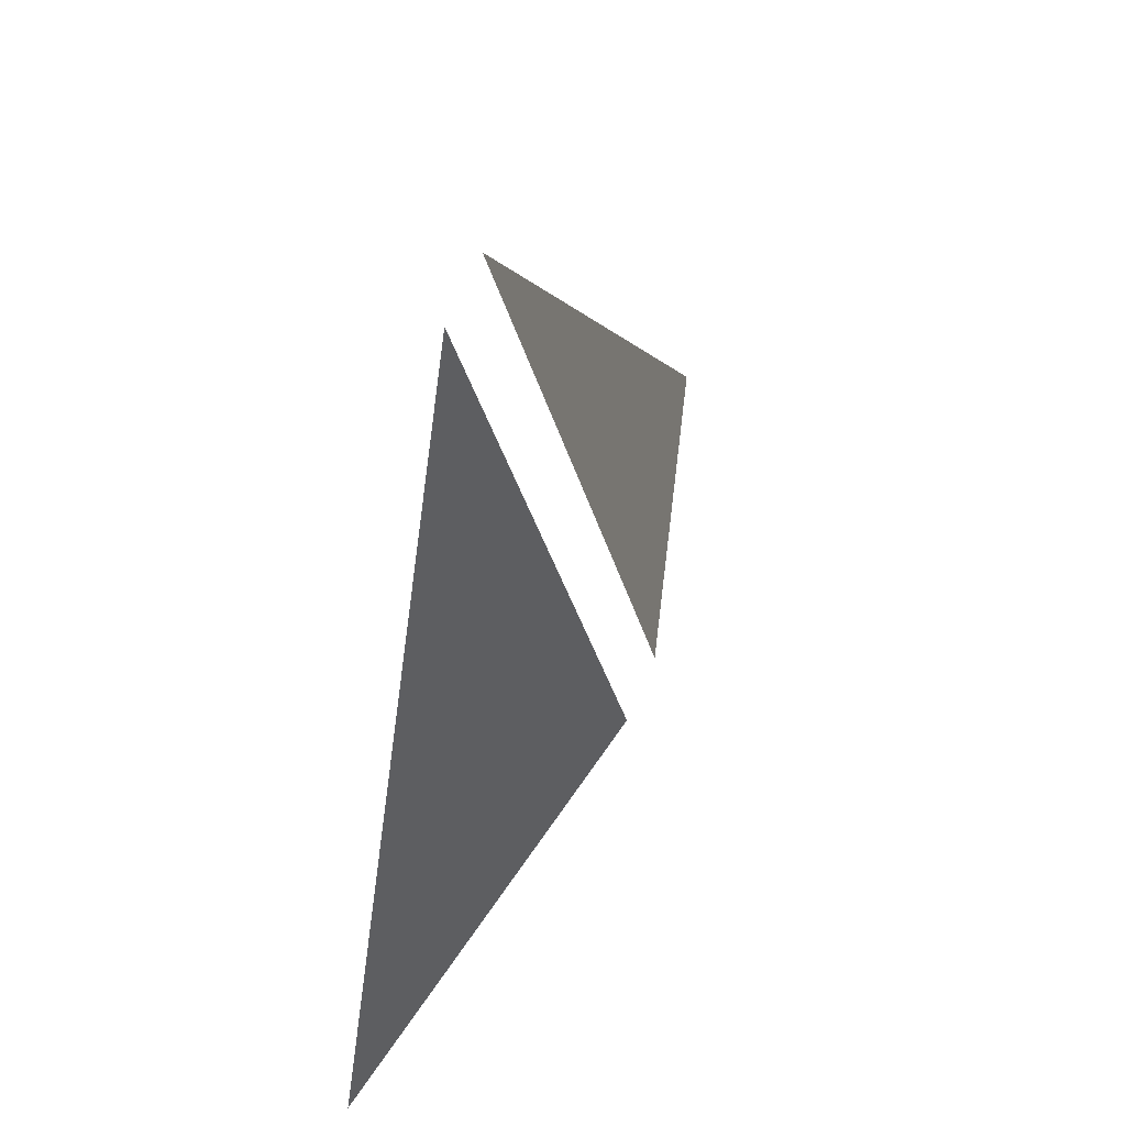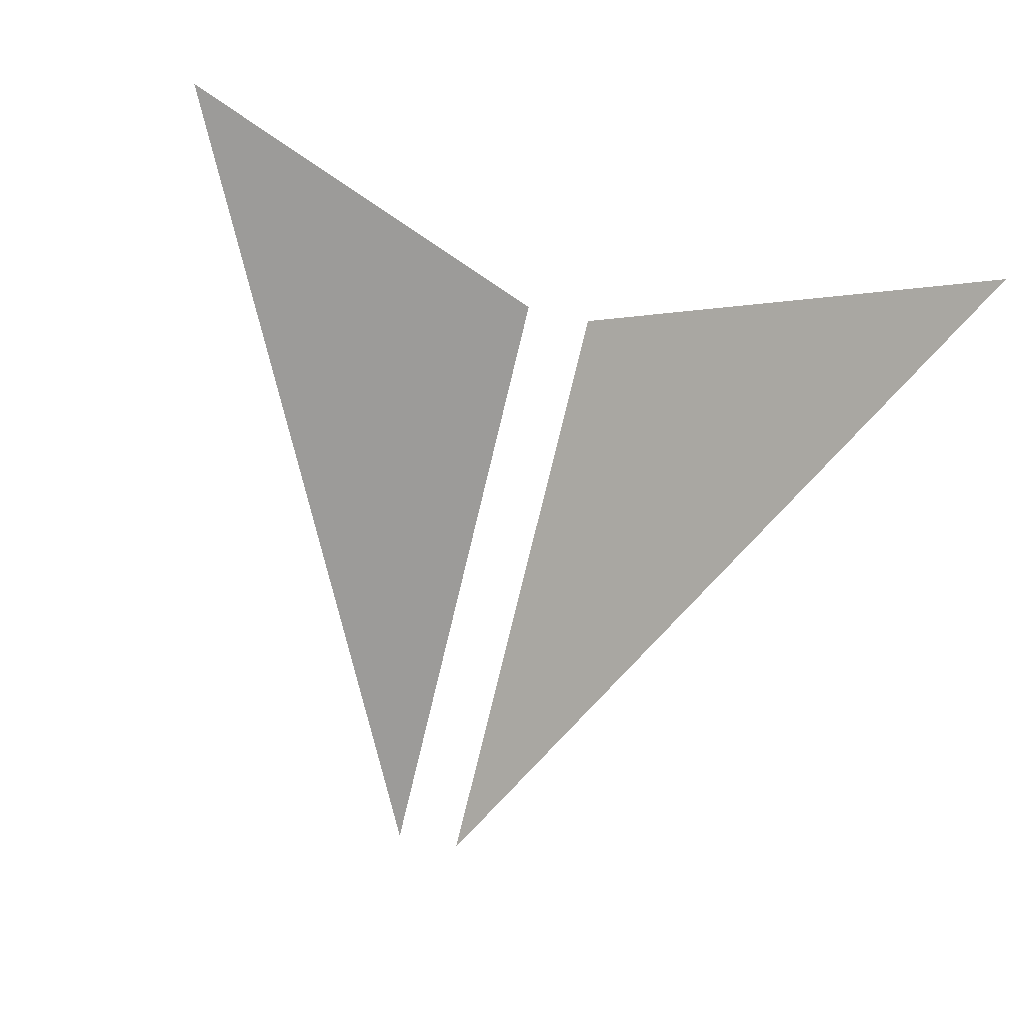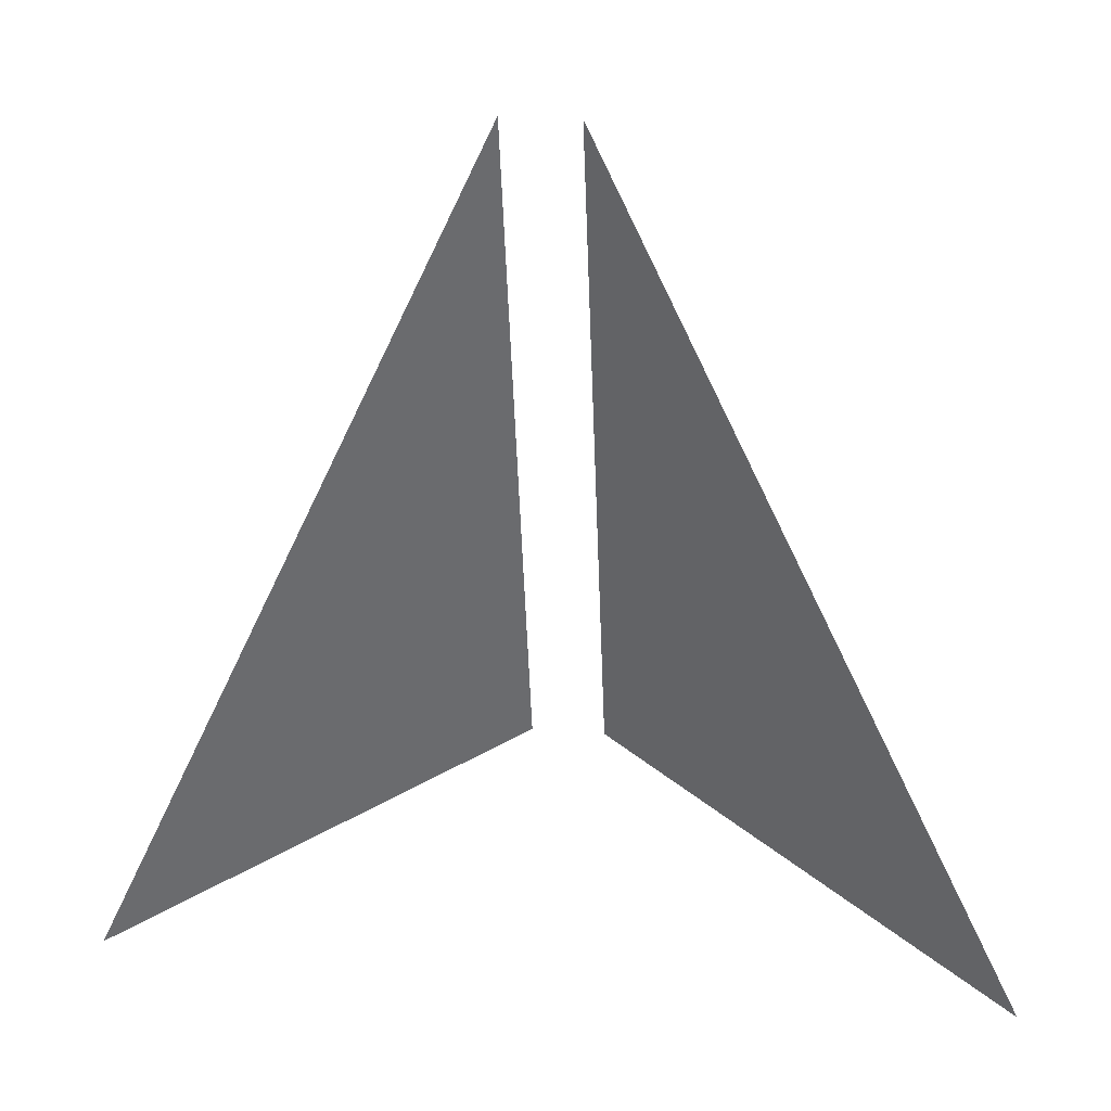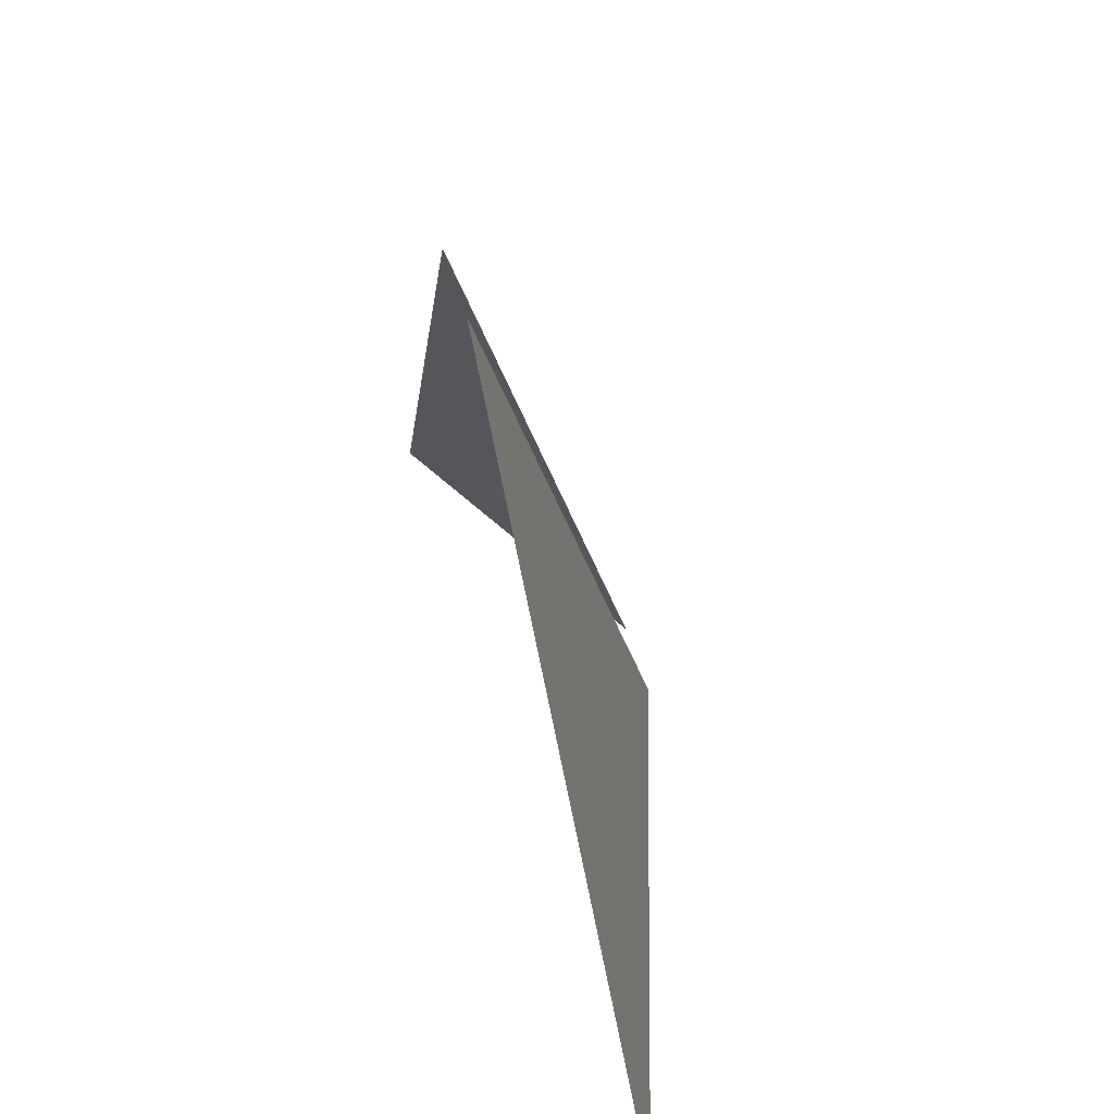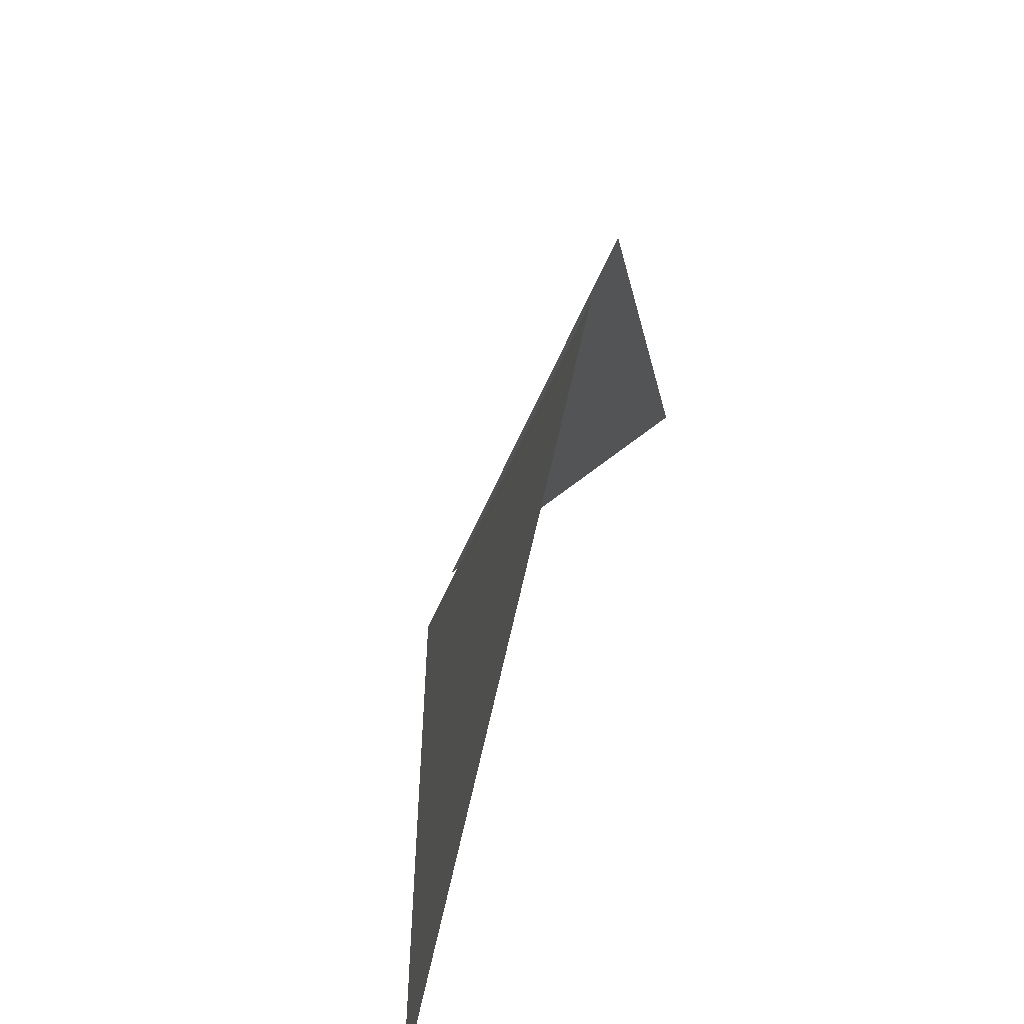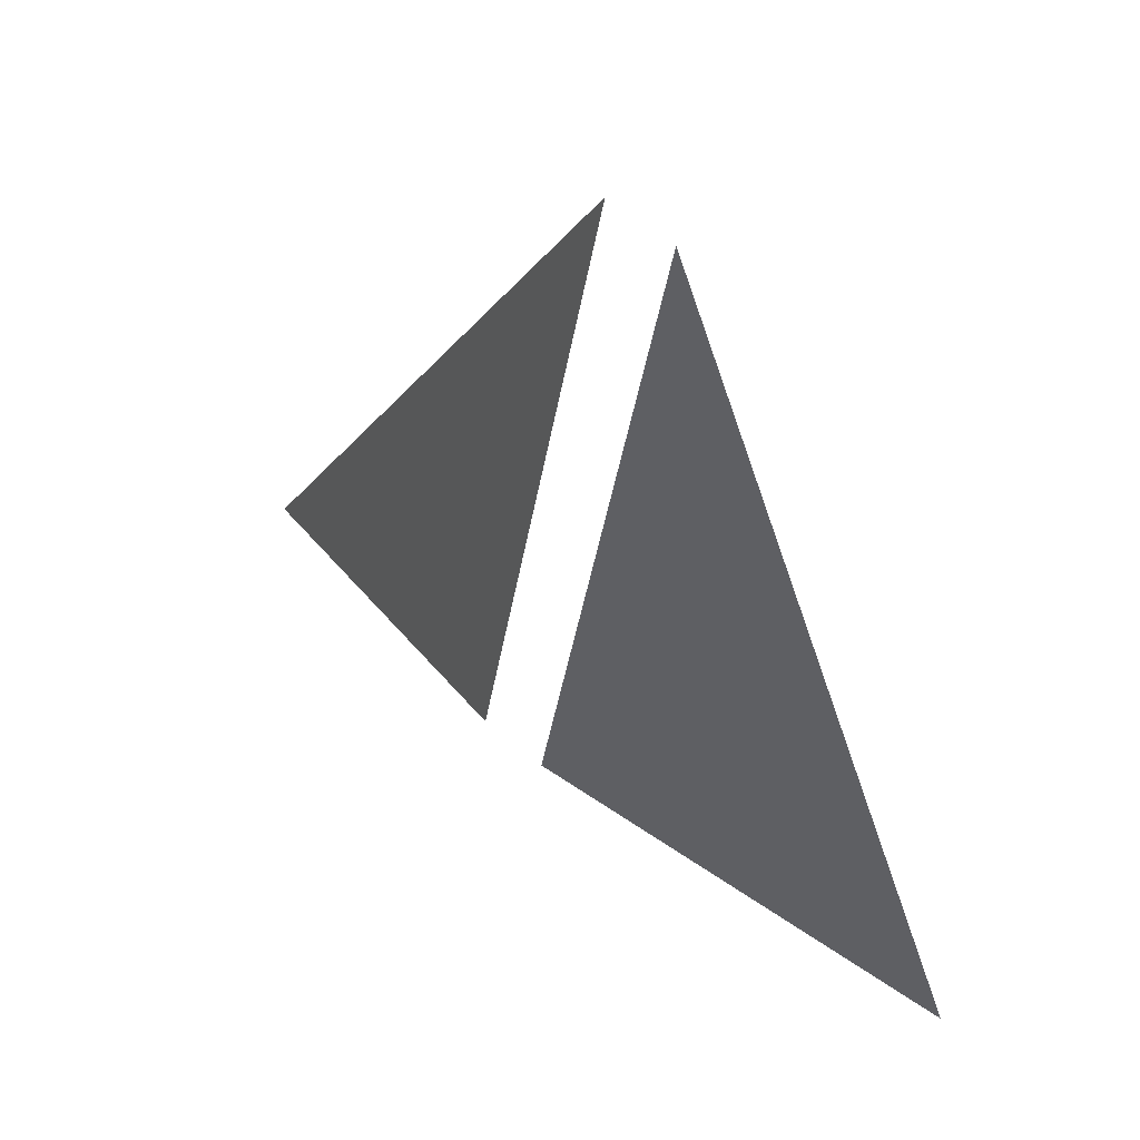
<metadata>
{"format":"obj","ext":"obj","renderer":"f3d","projection":"perspective","resolution":1024,"background":"white","views":[{"elev":65.2,"azim":113.1,"up":"+Z"},{"elev":-62.2,"azim":166.0,"up":"+Y"},{"elev":23.4,"azim":8.7,"up":"+Z"},{"elev":57.2,"azim":73.3,"up":"+Z"},{"elev":57.9,"azim":-70.1,"up":"+Z"},{"elev":60.1,"azim":-139.1,"up":"+Z"}]}
</metadata>
<code>
o Cube.002_Cube.003
v 0.1507 0.244 2.335
v 0.1507 0.9426 -0.4205
v 1.891 0.4227 -1.29
v -0.1507 0.244 2.335
v -0.1507 0.9426 -0.4205
v -1.891 0.4227 -1.29
f 1 3 2
f 4 5 6

</code>
